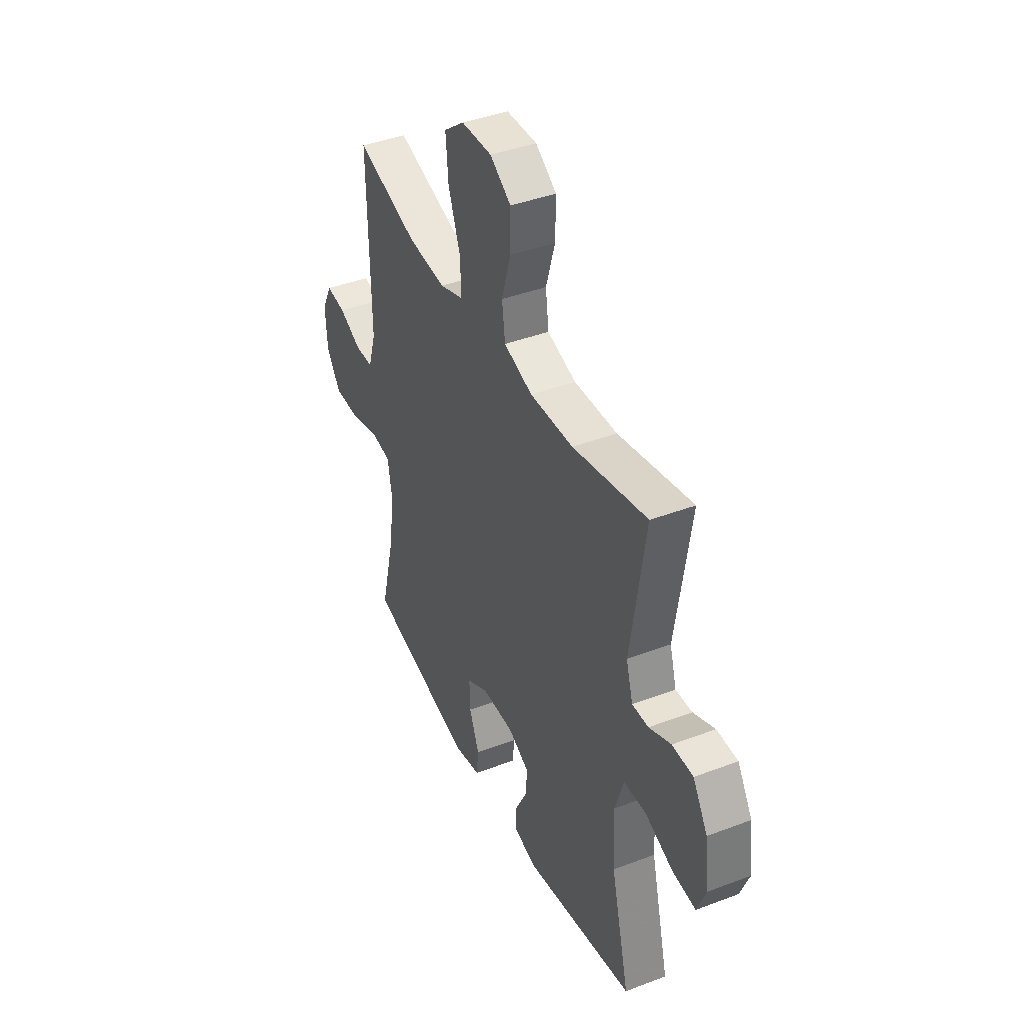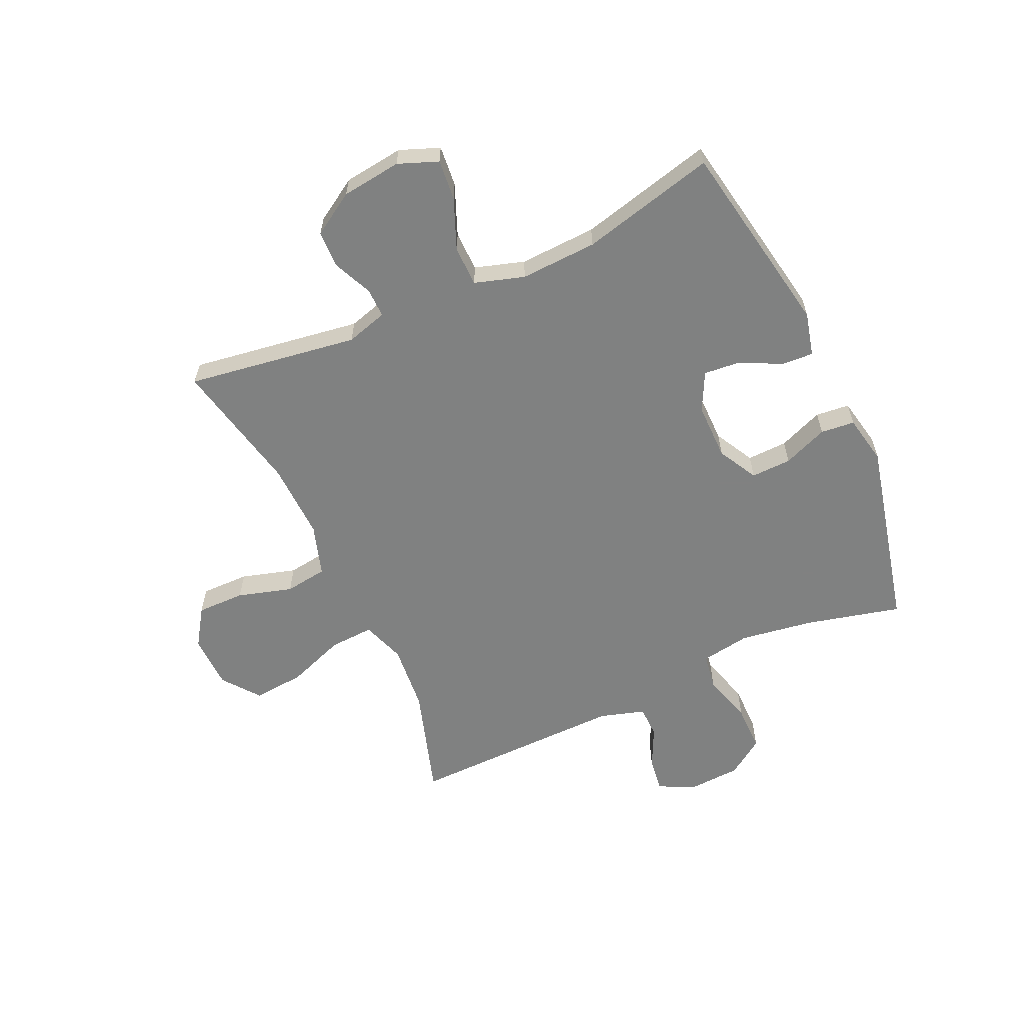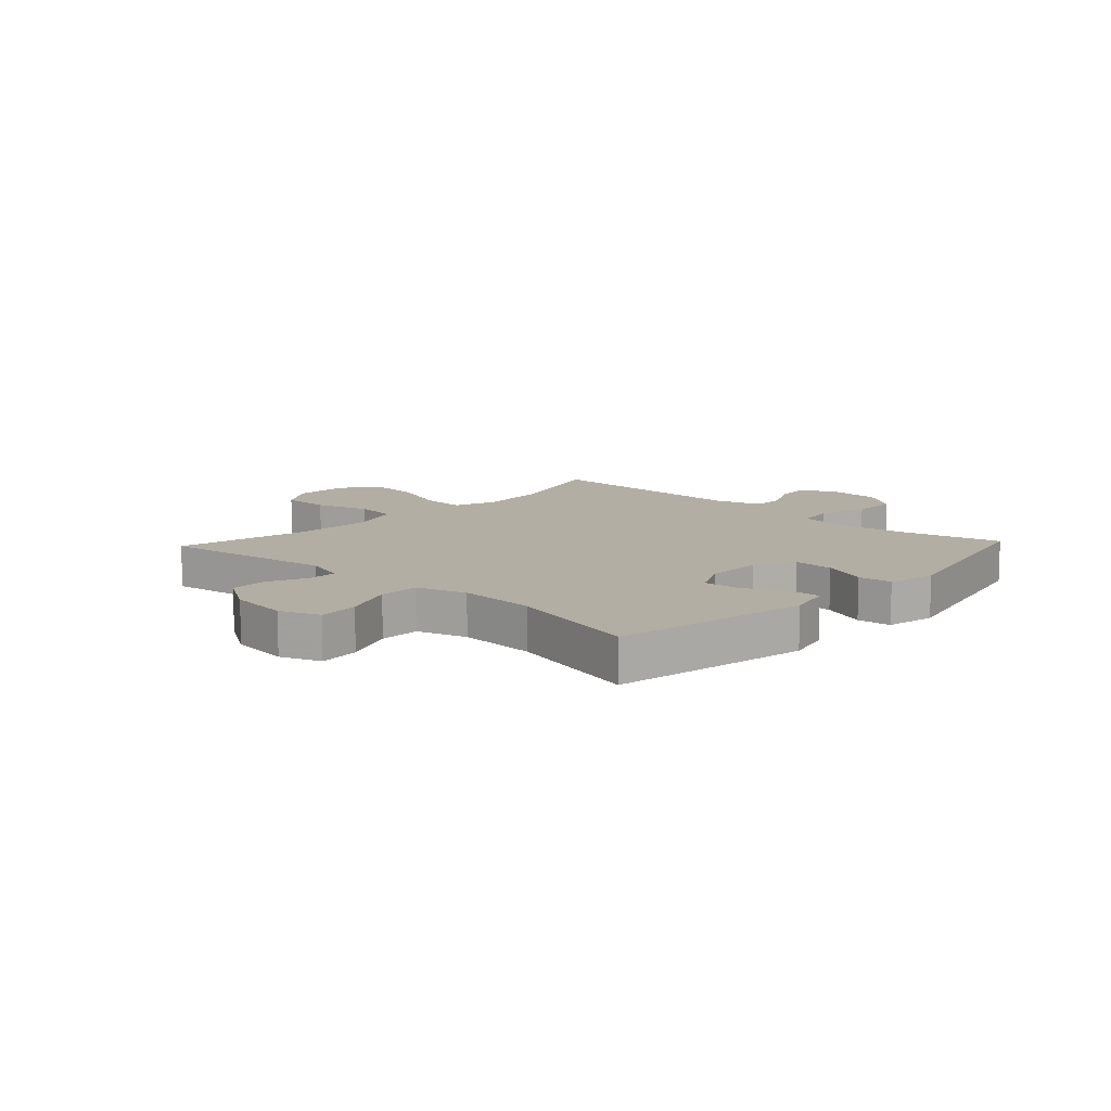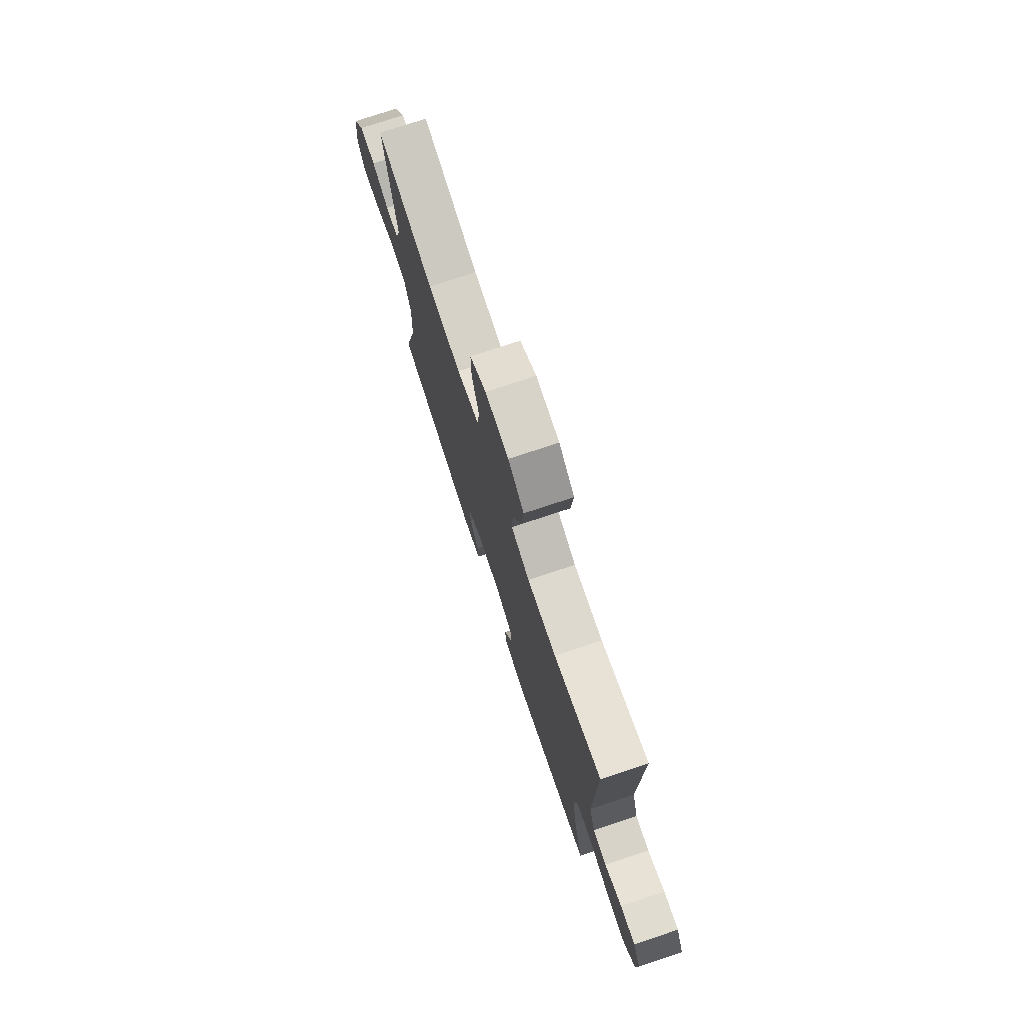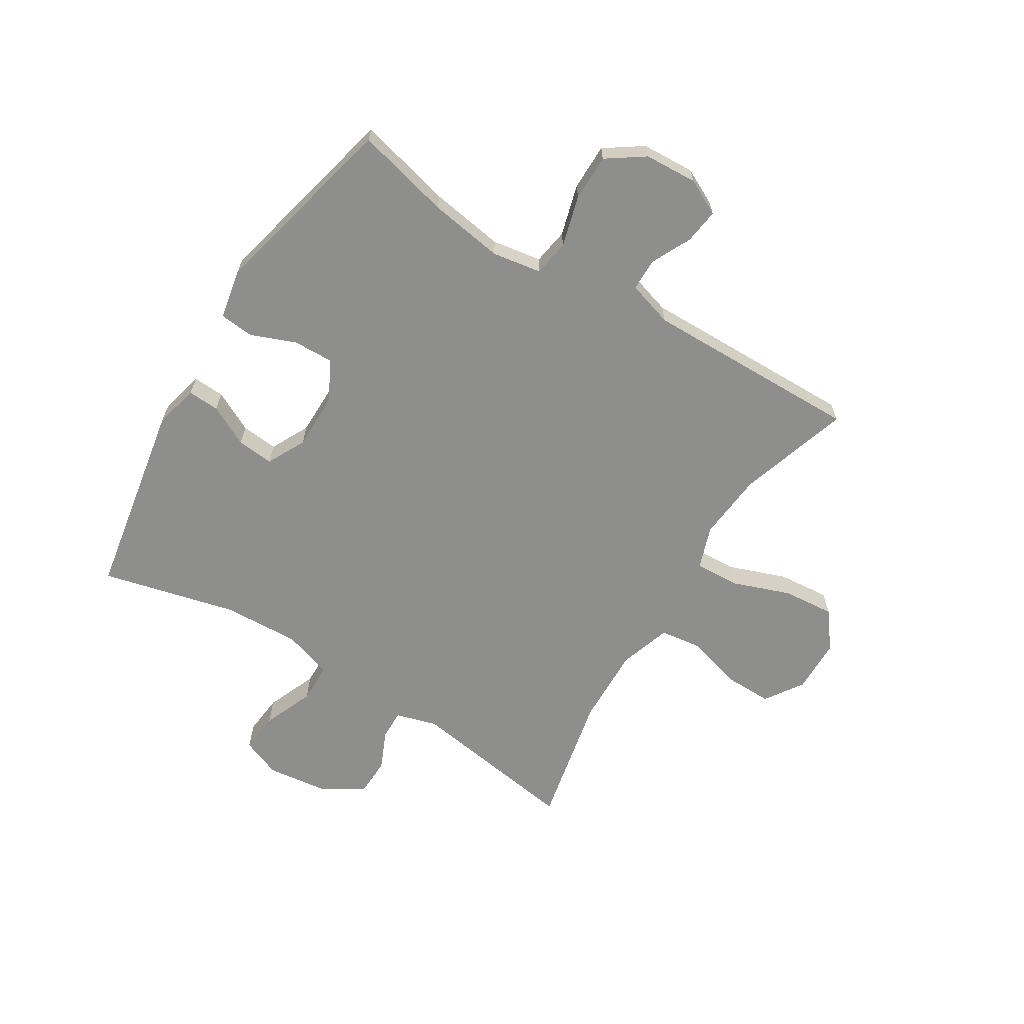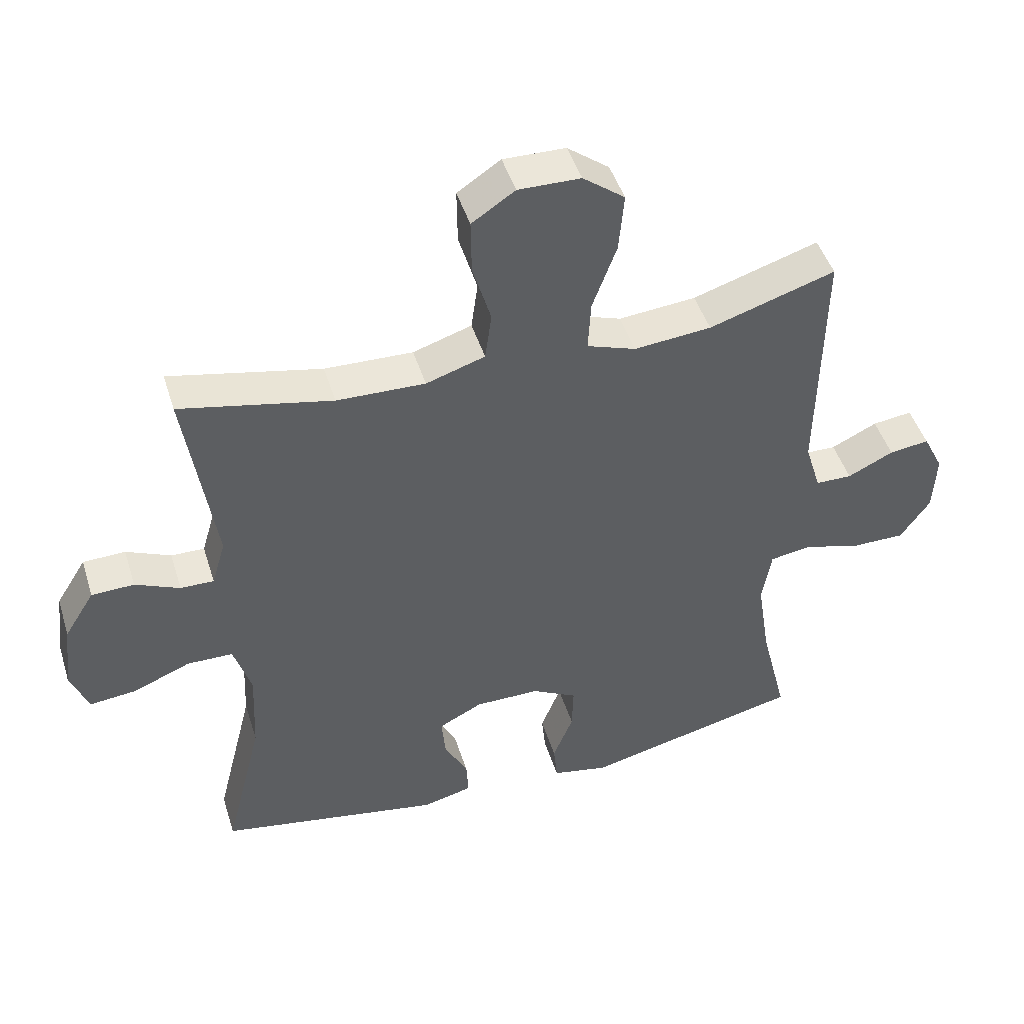
<metadata>
{"format":"obj","ext":"obj","renderer":"f3d","projection":"perspective","resolution":1024,"background":"white","views":[{"elev":41.2,"azim":65.2,"up":"+Z"},{"elev":-60.3,"azim":114.7,"up":"+Y"},{"elev":11.0,"azim":133.1,"up":"+Y"},{"elev":76.0,"azim":-108.3,"up":"+Z"},{"elev":-64.8,"azim":-121.7,"up":"+Y"},{"elev":46.5,"azim":162.9,"up":"+Z"}]}
</metadata>
<code>
v 0.5 0.07 -0.5
v 0.158 0.07 -0.561
v 0.082 0.07 -0.542
v 0.085 0.07 -0.487
v 0.121 0.07 -0.416
v 0.127 0.07 -0.352
v 0.06 0.07 -0.318
v -0.039 0.07 -0.318
v -0.108 0.07 -0.355
v -0.106 0.07 -0.425
v -0.075 0.07 -0.503
v -0.081 0.07 -0.562
v -0.167 0.07 -0.579
v -0.5 0.07 -0.5
v -0.459 0.07 -0.335
v -0.439 0.07 -0.206
v -0.453 0.07 -0.12
v -0.516 0.07 -0.11
v -0.605 0.07 -0.135
v -0.686 0.07 -0.135
v -0.731 0.07 -0.07
v -0.736 0.07 0.022
v -0.705 0.07 0.084
v -0.644 0.07 0.076
v -0.574 0.07 0.042
v -0.518 0.07 0.043
v -0.494 0.07 0.122
v -0.5 0.07 0.5
v -0.307 0.07 0.439
v -0.189 0.07 0.428
v -0.114 0.07 0.454
v -0.118 0.07 0.531
v -0.155 0.07 0.632
v -0.163 0.07 0.722
v -0.099 0.07 0.771
v -0.004 0.07 0.773
v 0.062 0.07 0.729
v 0.061 0.07 0.645
v 0.033 0.07 0.55
v 0.043 0.07 0.476
v 0.133 0.07 0.447
v 0.268 0.07 0.451
v 0.5 0.07 0.5
v 0.455 0.07 0.202
v 0.476 0.07 0.13
v 0.527 0.07 0.131
v 0.595 0.07 0.161
v 0.66 0.07 0.159
v 0.706 0.07 0.085
v 0.719 0.07 -0.019
v 0.692 0.07 -0.088
v 0.621 0.07 -0.081
v 0.533 0.07 -0.045
v 0.463 0.07 -0.046
v 0.436 0.07 -0.132
v 0.442 0.07 -0.266
v 0.5 0 -0.5
v 0.158 0 -0.561
v 0.082 0 -0.542
v 0.085 0 -0.487
v 0.121 0 -0.416
v 0.127 0 -0.352
v 0.06 0 -0.318
v -0.039 0 -0.318
v -0.108 0 -0.355
v -0.106 0 -0.425
v -0.075 0 -0.503
v -0.081 0 -0.562
v -0.167 0 -0.579
v -0.5 0 -0.5
v -0.459 0 -0.335
v -0.439 0 -0.206
v -0.453 0 -0.12
v -0.516 0 -0.11
v -0.605 0 -0.135
v -0.686 0 -0.135
v -0.731 0 -0.07
v -0.736 0 0.022
v -0.705 0 0.084
v -0.644 0 0.076
v -0.574 0 0.042
v -0.518 0 0.043
v -0.494 0 0.122
v -0.5 0 0.5
v -0.307 0 0.439
v -0.189 0 0.428
v -0.114 0 0.454
v -0.118 0 0.531
v -0.155 0 0.632
v -0.163 0 0.722
v -0.099 0 0.771
v -0.004 0 0.773
v 0.062 0 0.729
v 0.061 0 0.645
v 0.033 0 0.55
v 0.043 0 0.476
v 0.133 0 0.447
v 0.268 0 0.451
v 0.5 0 0.5
v 0.455 0 0.202
v 0.476 0 0.13
v 0.527 0 0.131
v 0.595 0 0.161
v 0.66 0 0.159
v 0.706 0 0.085
v 0.719 0 -0.019
v 0.692 0 -0.088
v 0.621 0 -0.081
v 0.533 0 -0.045
v 0.463 0 -0.046
v 0.436 0 -0.132
v 0.442 0 -0.266
f 50 51 52 53
f 50 53 54
f 49 50 54
f 46 47 48 49
f 45 46 49 54
f 44 45 54 55
f 42 43 44
f 41 42 44 55
f 36 37 38 39
f 36 39 40
f 35 36 40
f 32 33 34 35
f 31 32 35 40
f 30 31 40 41
f 27 28 29
f 26 27 29 30
f 22 23 24 25
f 22 25 26
f 21 22 26
f 18 19 20 21
f 17 18 21 26
f 12 13 14 15
f 10 11 12 15
f 9 10 15 16
f 8 9 16 17
f 2 3 4 5
f 56 1 2 5
f 56 5 6
f 55 56 6 7
f 26 30 41 55
f 17 26 55
f 7 8 17 55
f 109 108 107 106
f 110 109 106
f 110 106 105
f 105 104 103 102
f 110 105 102 101
f 111 110 101 100
f 100 99 98
f 111 100 98 97
f 95 94 93 92
f 96 95 92
f 96 92 91
f 91 90 89 88
f 96 91 88 87
f 97 96 87 86
f 85 84 83
f 86 85 83 82
f 81 80 79 78
f 82 81 78
f 82 78 77
f 77 76 75 74
f 82 77 74 73
f 71 70 69 68
f 71 68 67 66
f 72 71 66 65
f 73 72 65 64
f 61 60 59 58
f 61 58 57 112
f 62 61 112
f 63 62 112 111
f 111 97 86 82
f 111 82 73
f 111 73 64 63
f 1 57 58 2
f 2 58 59 3
f 3 59 60 4
f 4 60 61 5
f 5 61 62 6
f 6 62 63 7
f 7 63 64 8
f 8 64 65 9
f 9 65 66 10
f 10 66 67 11
f 11 67 68 12
f 12 68 69 13
f 13 69 70 14
f 14 70 71 15
f 15 71 72 16
f 16 72 73 17
f 17 73 74 18
f 18 74 75 19
f 19 75 76 20
f 20 76 77 21
f 21 77 78 22
f 22 78 79 23
f 23 79 80 24
f 24 80 81 25
f 25 81 82 26
f 26 82 83 27
f 27 83 84 28
f 28 84 85 29
f 29 85 86 30
f 30 86 87 31
f 31 87 88 32
f 32 88 89 33
f 33 89 90 34
f 34 90 91 35
f 35 91 92 36
f 36 92 93 37
f 37 93 94 38
f 38 94 95 39
f 39 95 96 40
f 40 96 97 41
f 41 97 98 42
f 42 98 99 43
f 43 99 100 44
f 44 100 101 45
f 45 101 102 46
f 46 102 103 47
f 47 103 104 48
f 48 104 105 49
f 49 105 106 50
f 50 106 107 51
f 51 107 108 52
f 52 108 109 53
f 53 109 110 54
f 54 110 111 55
f 55 111 112 56
f 56 112 57 1

</code>
